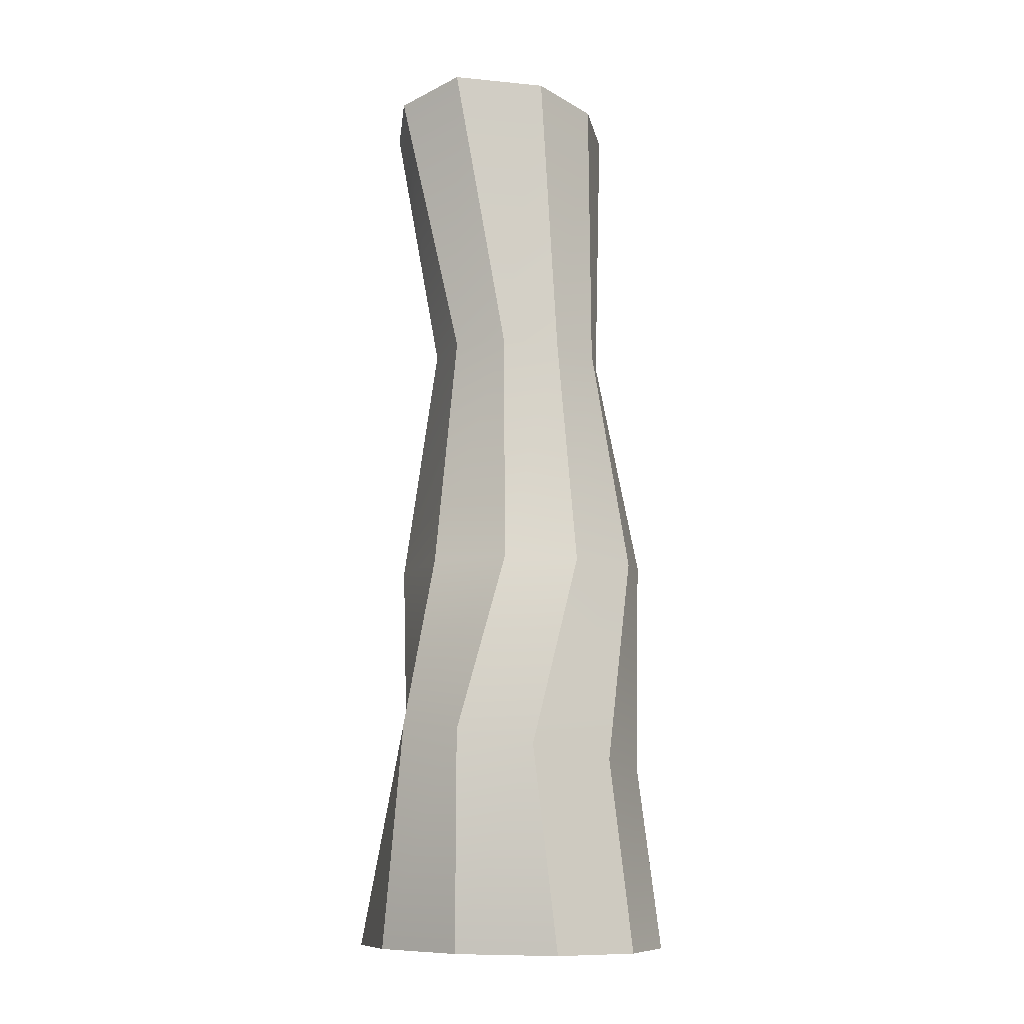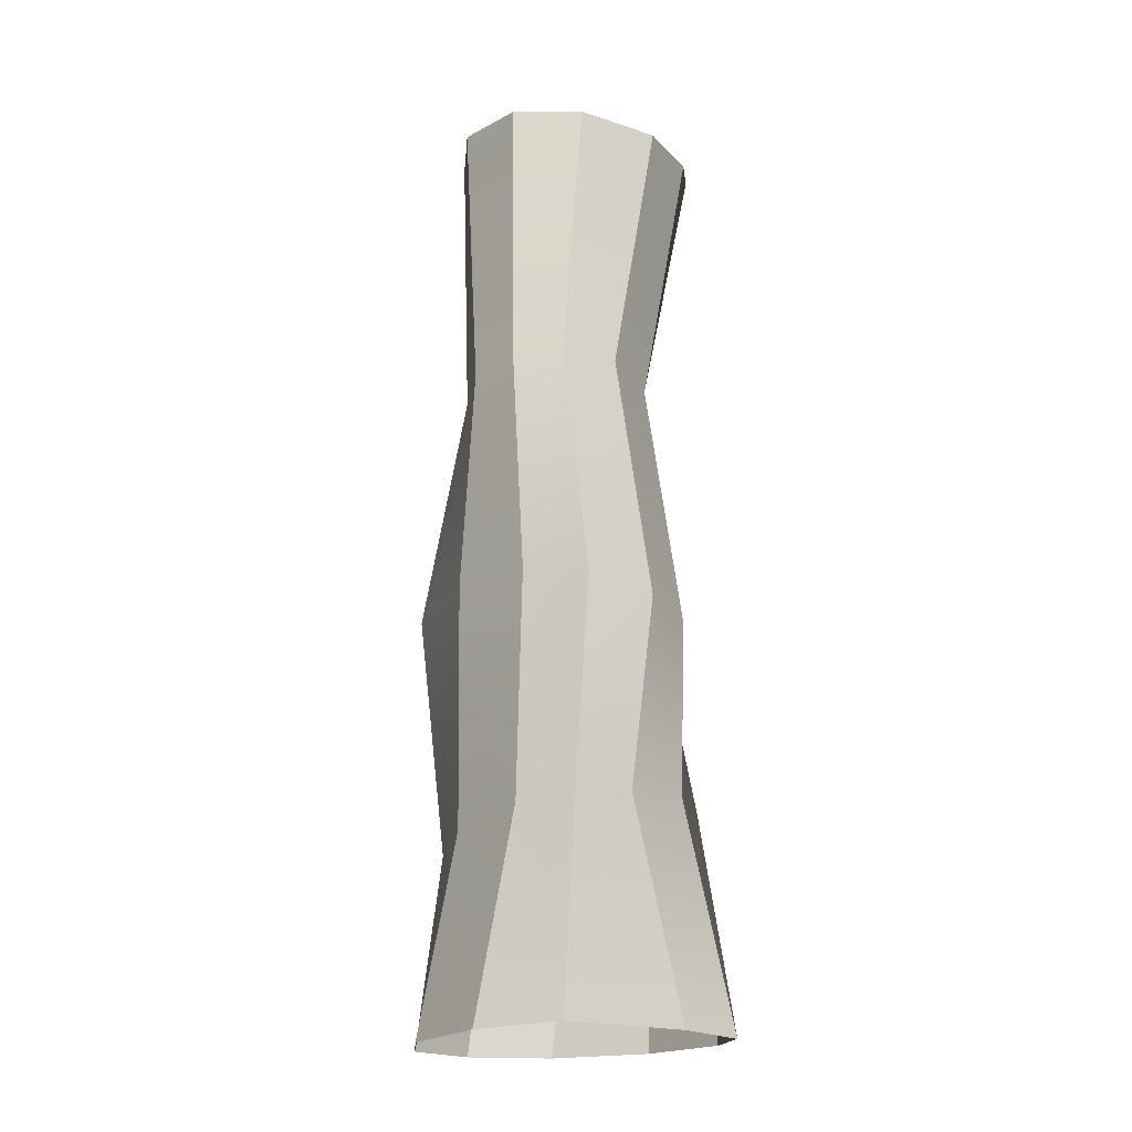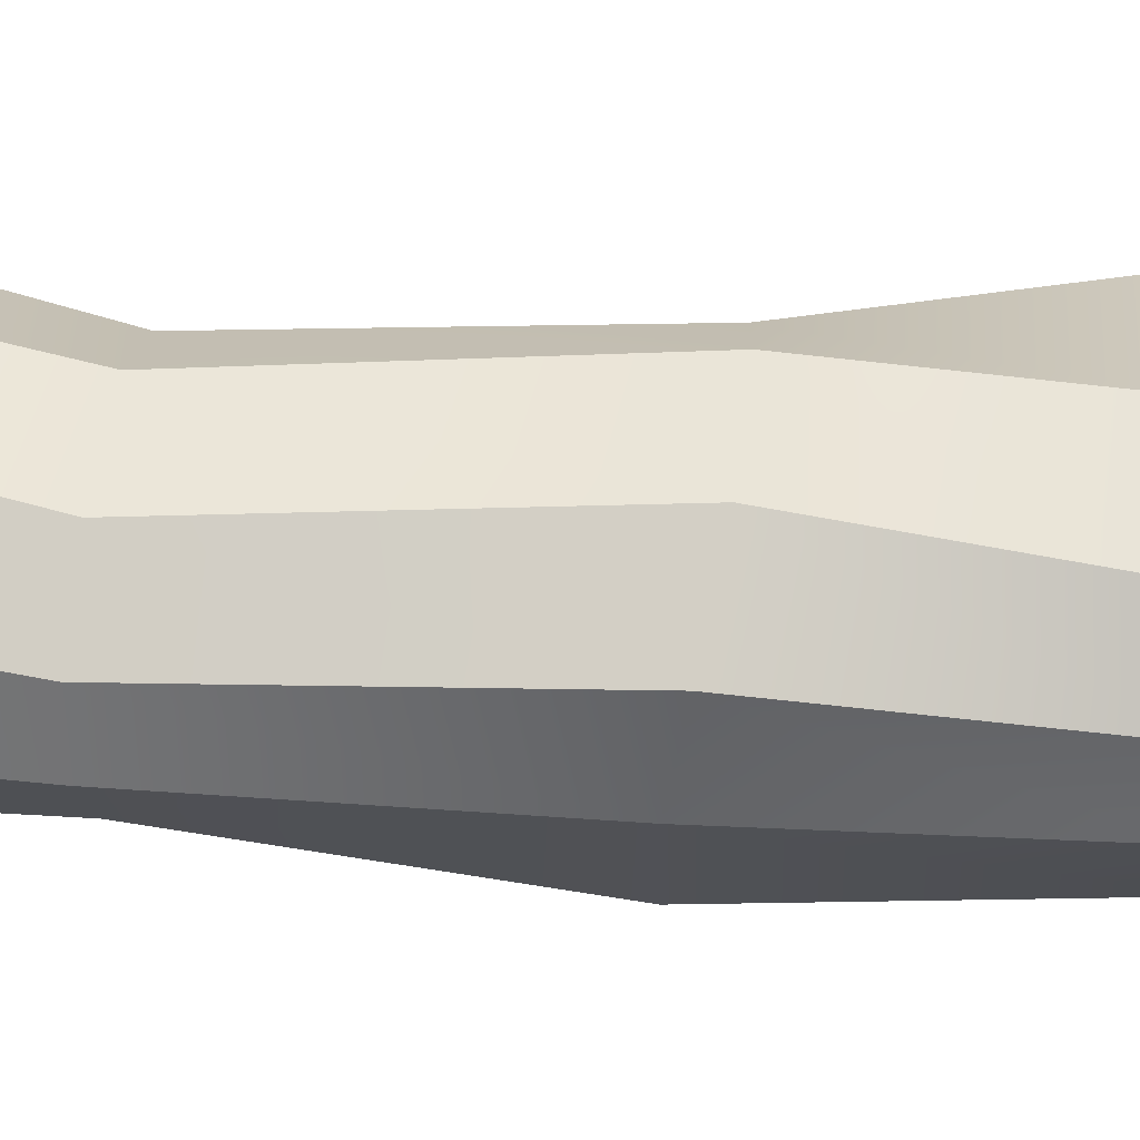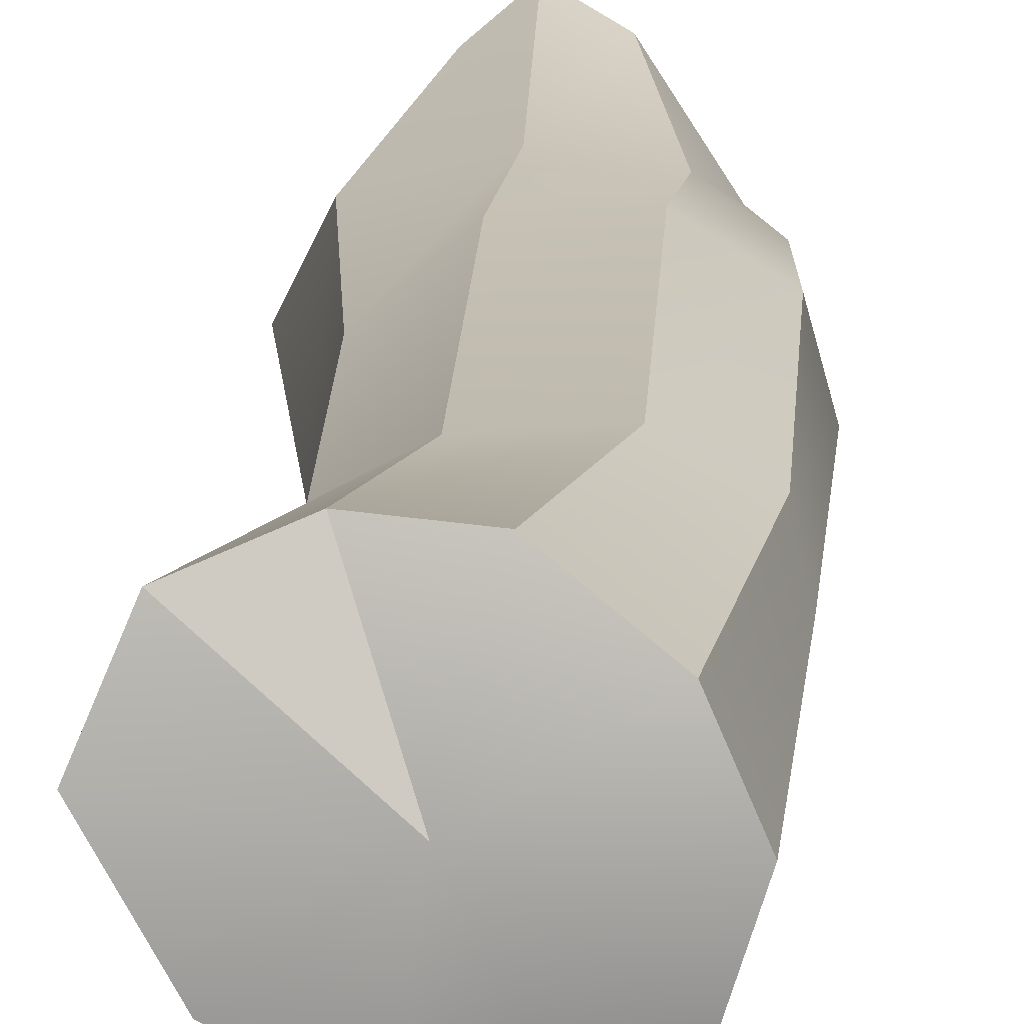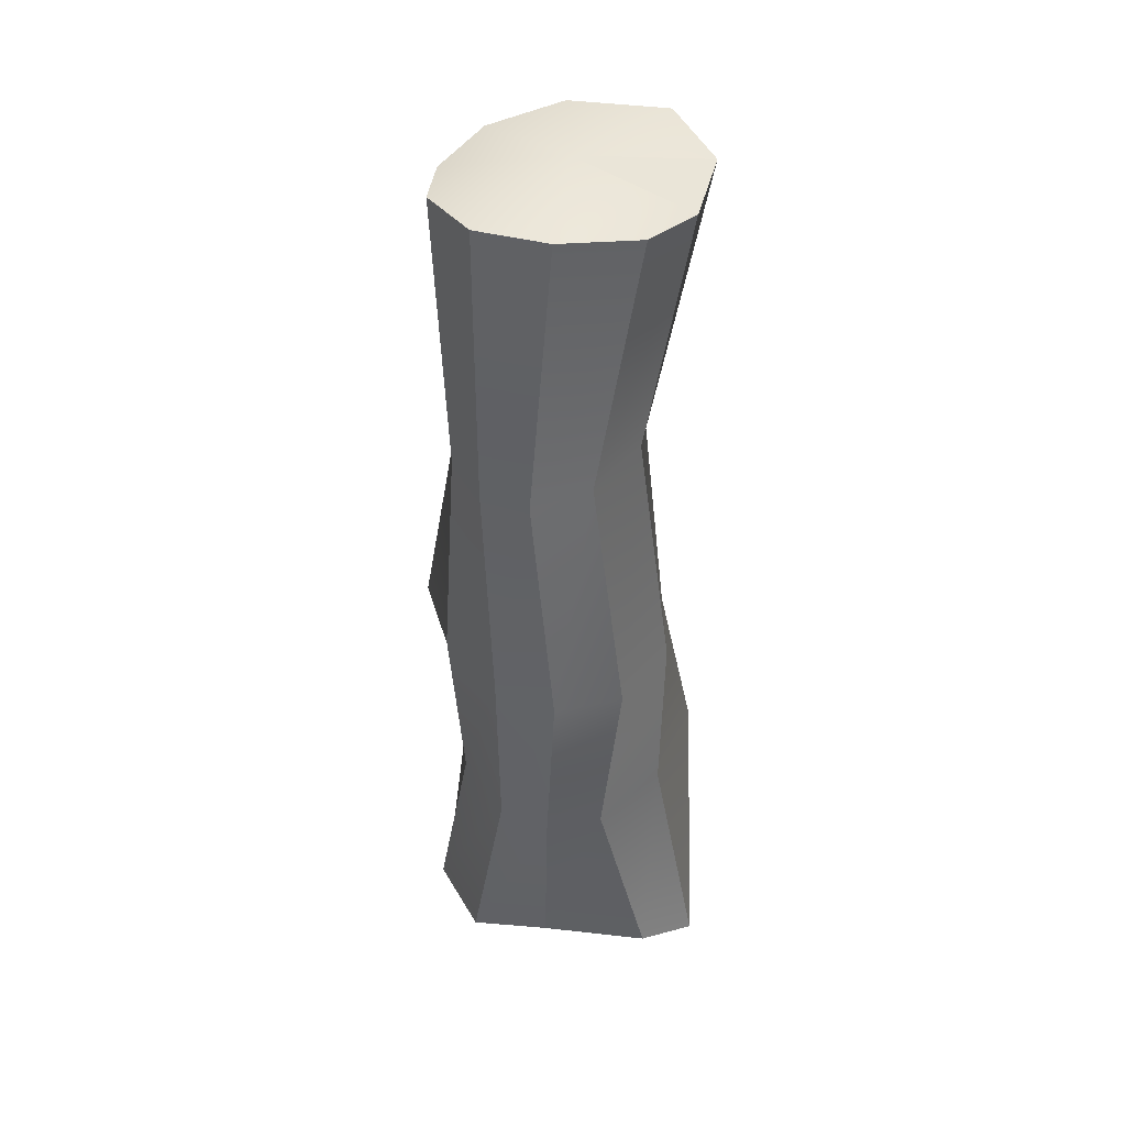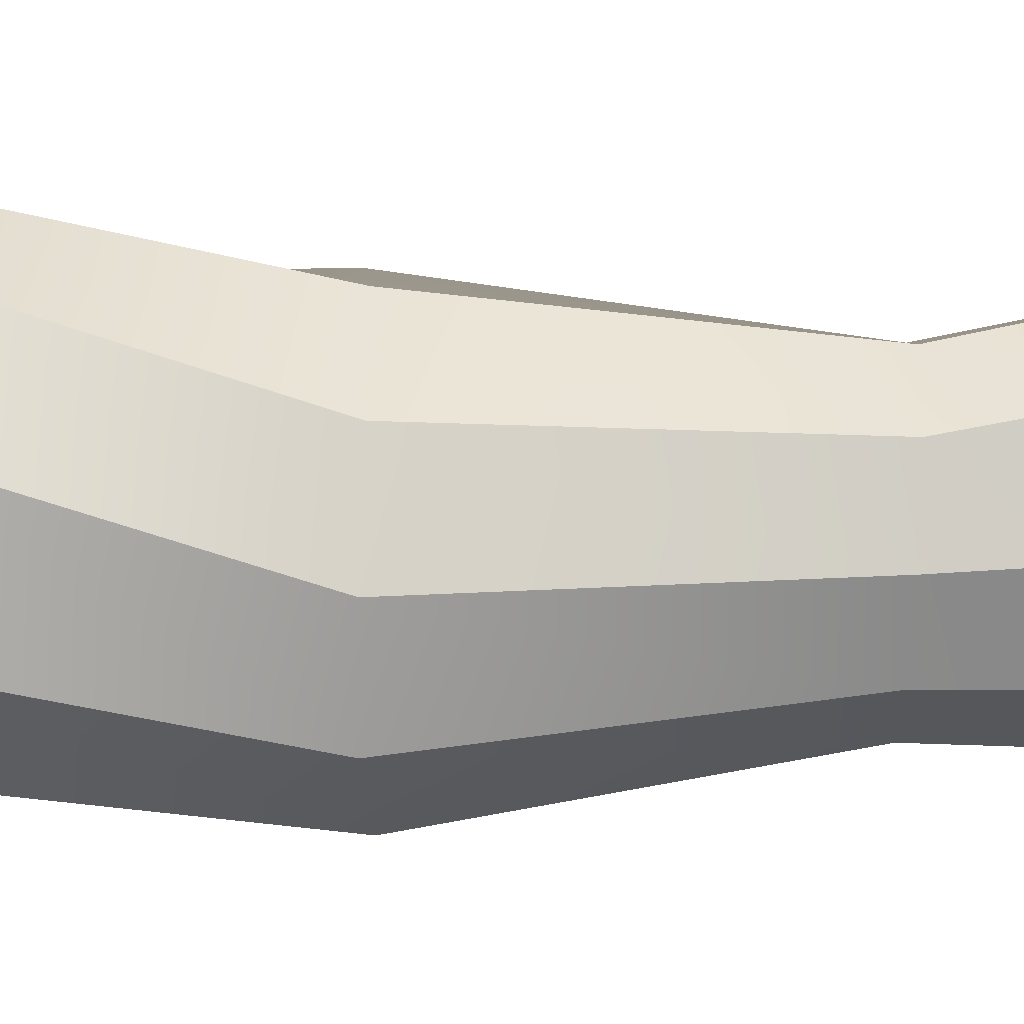
<metadata>
{"format":"obj","ext":"obj","renderer":"f3d","projection":"perspective","resolution":1024,"background":"white","views":[{"elev":-9.2,"azim":104.2,"up":"+Y"},{"elev":-19.1,"azim":-62.5,"up":"+Y"},{"elev":50.4,"azim":-83.5,"up":"+Z"},{"elev":16.4,"azim":-174.6,"up":"+Z"},{"elev":39.6,"azim":-51.5,"up":"+Y"},{"elev":-32.0,"azim":89.4,"up":"+Z"}]}
</metadata>
<code>
g default
v 128.7 0 -110.9
v 66.33 0 -195.2
v -24.54 0 -215.4
v -116.7 0 -158.3
v -166.4 5.414 -53.58
v -119.2 15.26 35.65
v -43.33 6.232 149.8
v 20.1 0.5712 185.5
v 75.06 0 137.8
v 129.2 0 23.09
v 148.7 263.4 -84.02
v 74.43 245 -167.6
v -15.75 236.4 -187
v -109.8 244.7 -110.1
v -158.3 260.5 -5.85
v -157.1 269.4 70.35
v -96.73 270.8 112.3
v 6.179 280.8 129.2
v 121.6 290.1 96.65
v 163.8 281.8 12.18
v 77.98 507.3 -127.2
v 2.419 507 -182.3
v -95.22 514.5 -177
v -170.3 526.9 -78.54
v -195.7 525.4 21.83
v -173.6 514.2 96.88
v -95.6 503.4 141.8
v 8.405 503.3 133.6
v 87.87 510.4 65.48
v 110.8 510.1 -37.53
v 52.86 805.7 -96.12
v -10.04 803.9 -131
v -87.67 803.9 -120.9
v -156.7 806.8 -68.67
v -191.5 810.9 3.332
v -177.1 812.1 65.12
v -103.8 812 99.14
v -1.3 812 90.59
v 70.35 811 40.99
v 85.39 808.8 -29.33
v 69.29 1174 -78.18
v -14.78 1160 -127
v -95.43 1144 -127
v -159.9 1149 -85.53
v -184.7 1150 -3.929
v -149.2 1146 77.41
v -69.12 1137 139.5
v 13.44 1133 145.2
v 90.8 1155 114.5
v 126.8 1174 26.94
v -36.01 1178 10.33
g pCylinder1
f 1 2 12 11
f 2 3 13 12
f 3 4 14 13
f 4 5 15 14
f 5 6 16 15
f 6 7 17 16
f 7 8 18 17
f 8 9 19 18
f 9 10 20 19
f 10 1 11 20
f 11 12 22 21
f 12 13 23 22
f 13 14 24 23
f 14 15 25 24
f 15 16 26 25
f 16 17 27 26
f 17 18 28 27
f 18 19 29 28
f 19 20 30 29
f 20 11 21 30
f 21 22 32 31
f 22 23 33 32
f 23 24 34 33
f 24 25 35 34
f 25 26 36 35
f 26 27 37 36
f 27 28 38 37
f 28 29 39 38
f 29 30 40 39
f 30 21 31 40
f 31 32 42 41
f 32 33 43 42
f 33 34 44 43
f 34 35 45 44
f 35 36 46 45
f 36 37 47 46
f 37 38 48 47
f 38 39 49 48
f 39 40 50 49
f 40 31 41 50
f 41 42 51
f 42 43 51
f 43 44 51
f 44 45 51
f 45 46 51
f 46 47 51
f 47 48 51
f 49 50 51
f 50 41 51
f 51 48 49

</code>
